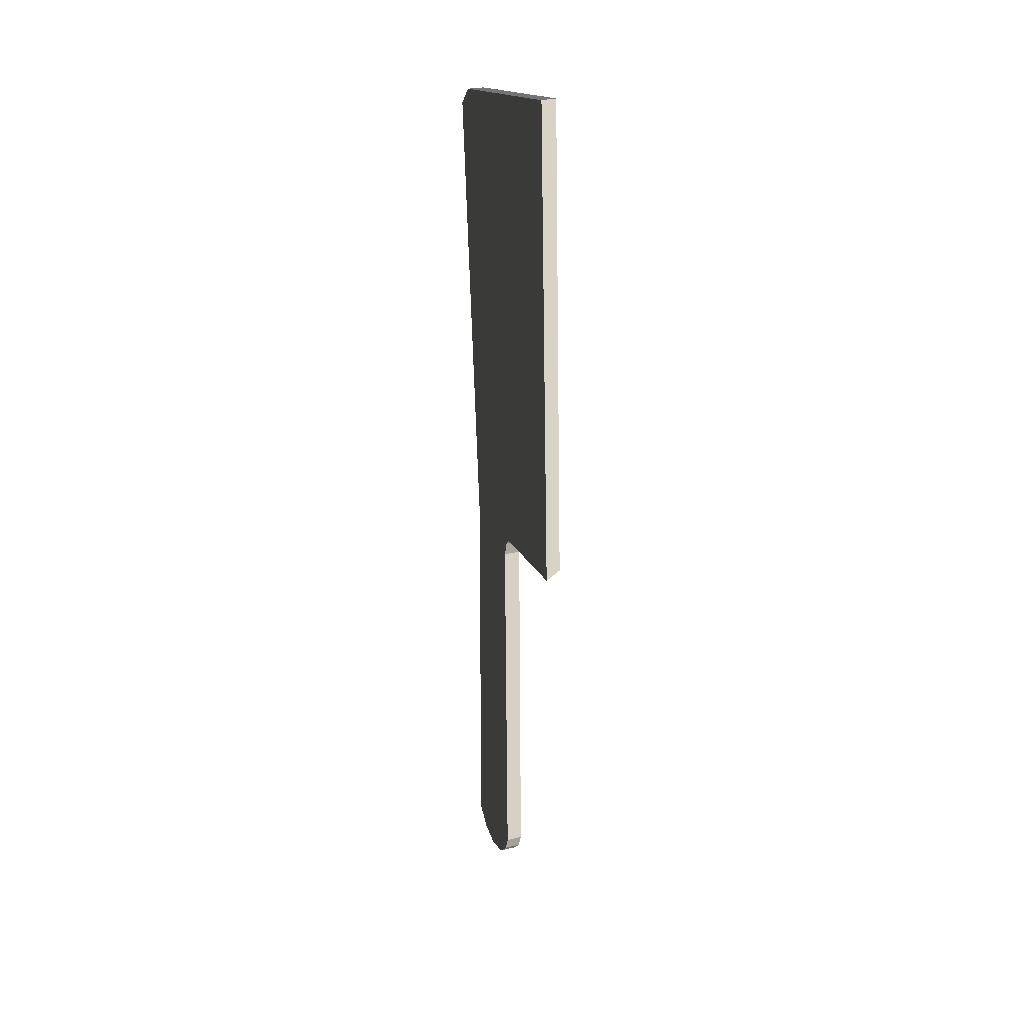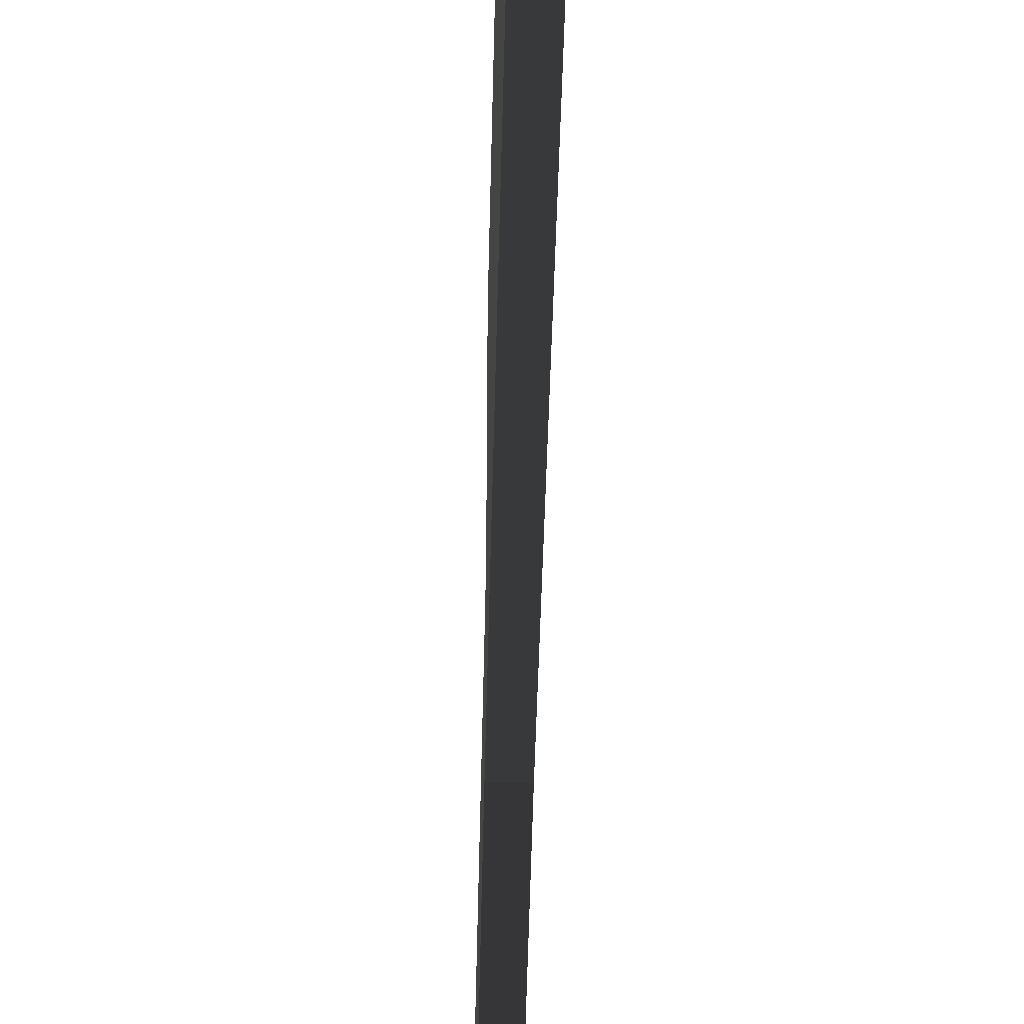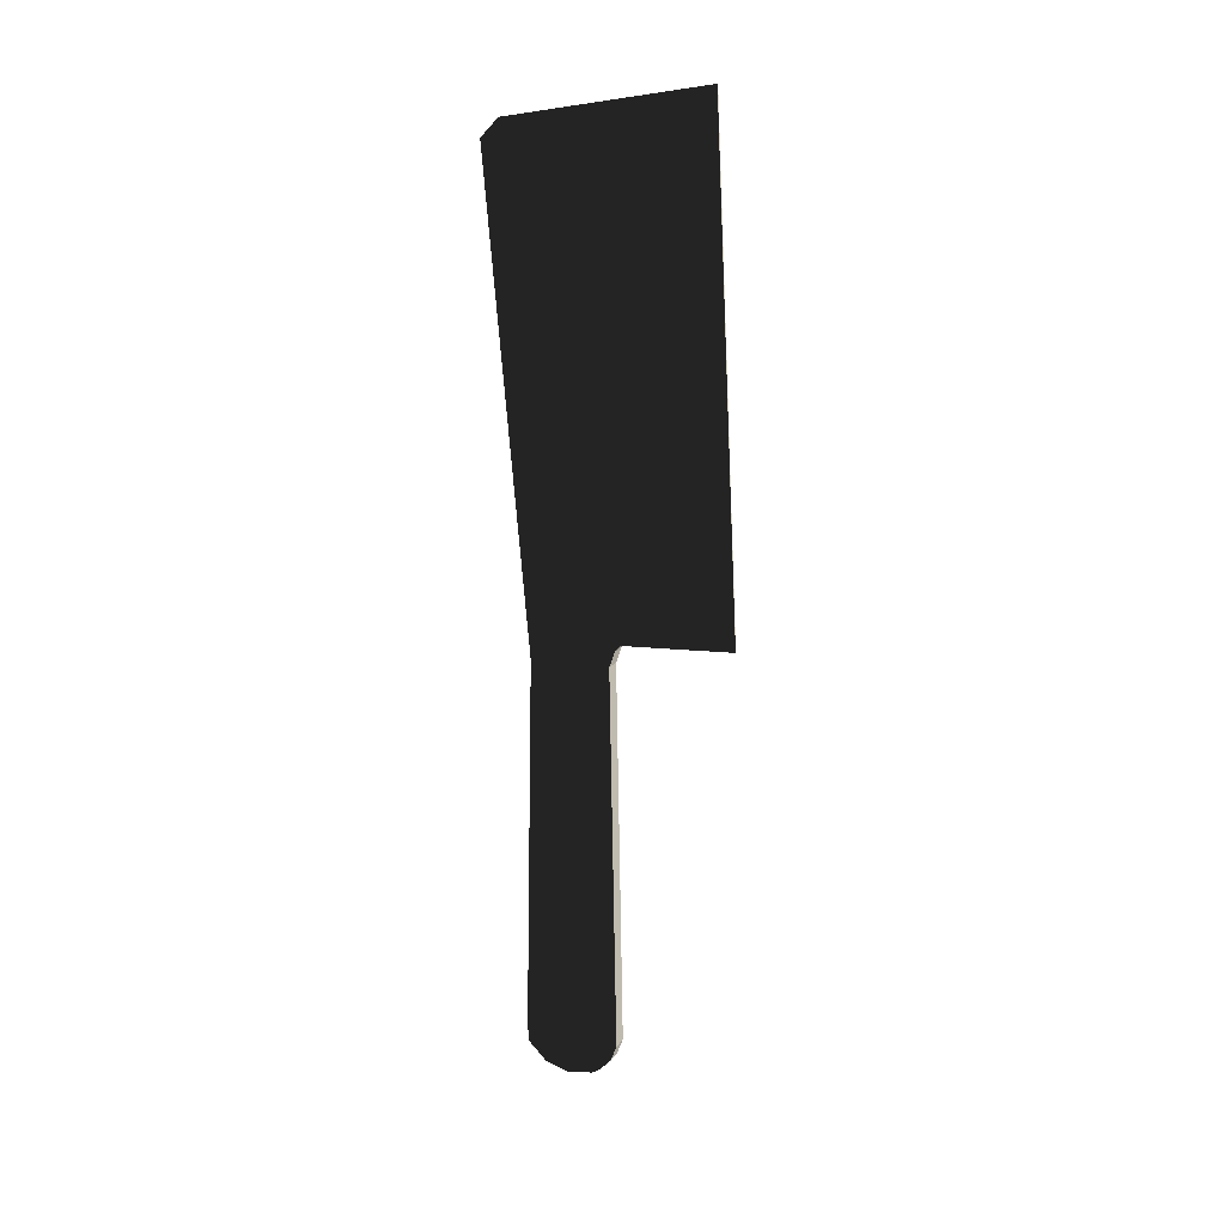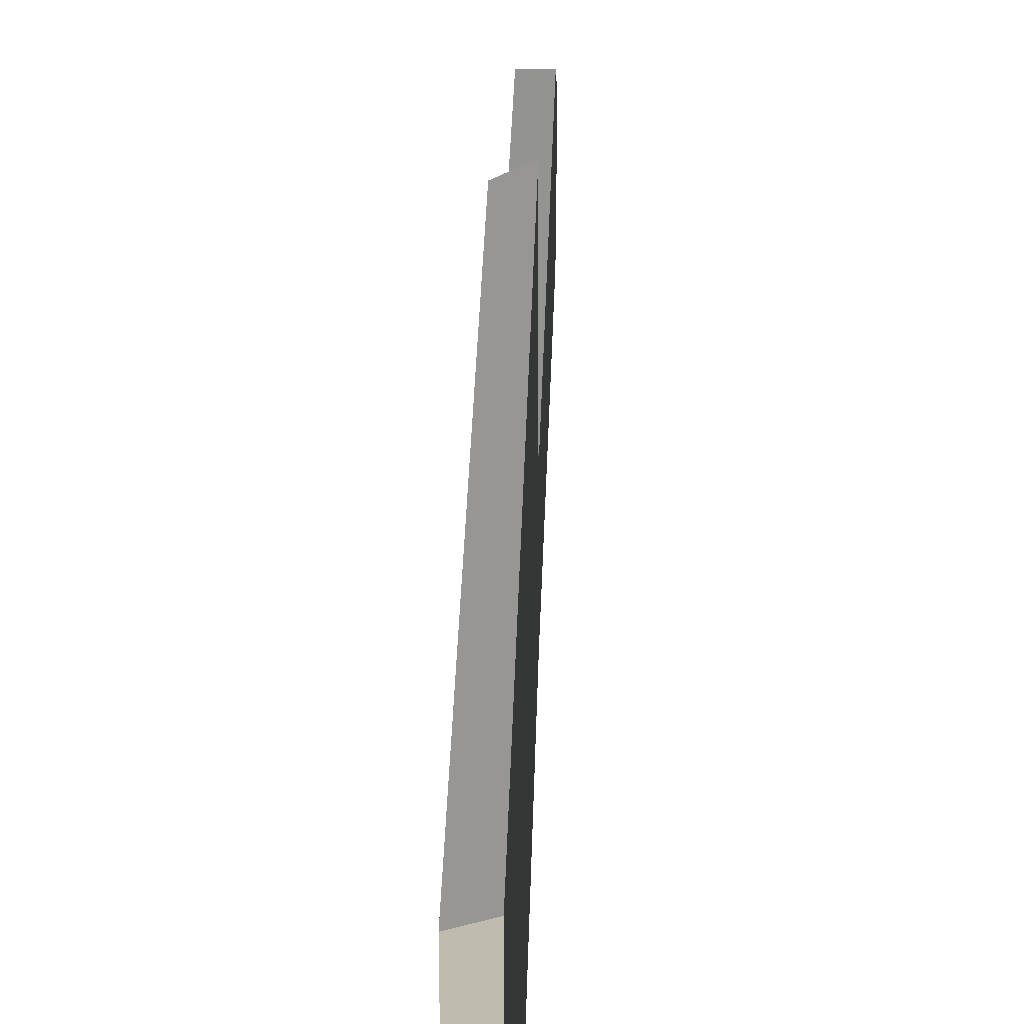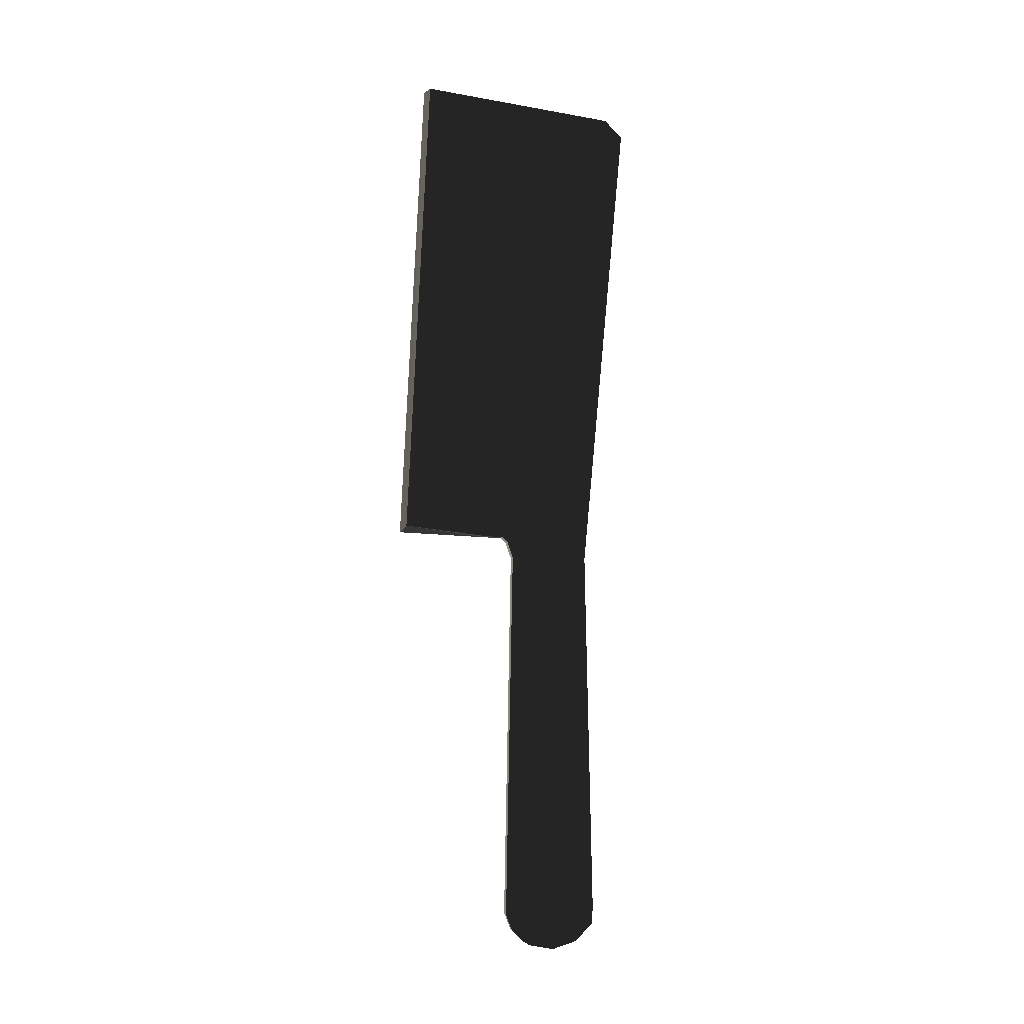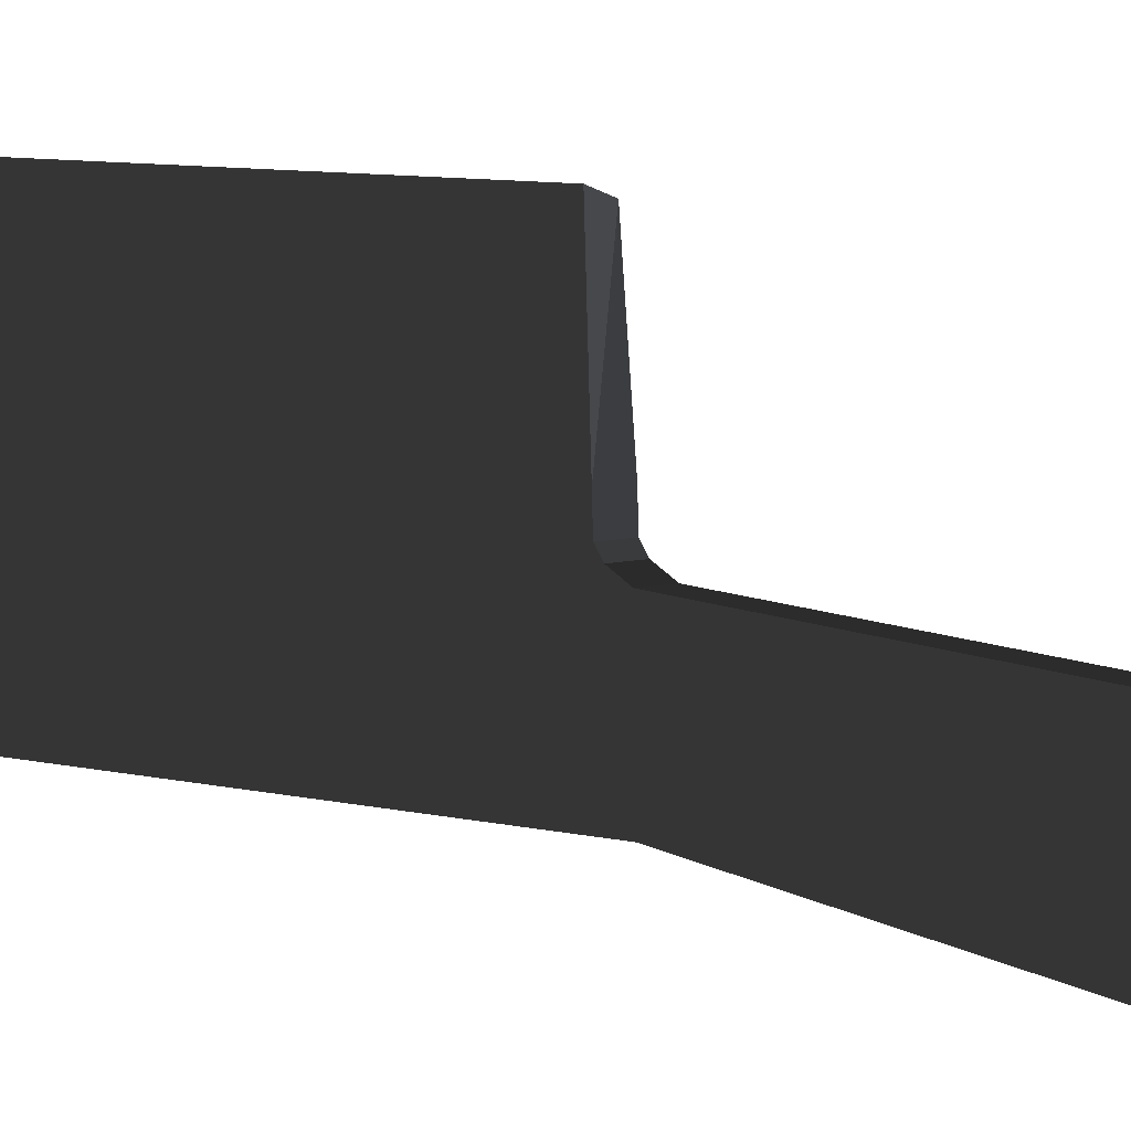
<metadata>
{"format":"obj","ext":"obj","renderer":"f3d","projection":"perspective","resolution":1024,"background":"white","views":[{"elev":25.9,"azim":158.9,"up":"+Z"},{"elev":-41.7,"azim":-1.1,"up":"+Y"},{"elev":15.4,"azim":112.0,"up":"+Z"},{"elev":24.4,"azim":1.3,"up":"+Y"},{"elev":-5.0,"azim":-97.3,"up":"+Z"},{"elev":8.8,"azim":146.4,"up":"+Y"}]}
</metadata>
<code>
v 0.002076 -0.0211 -0.104
v 0.002076 -0.01936 -0.1099
v 0.002076 -0.02083 -0.1084
v 0.002076 -0.01788 -0.1113
v -0.002076 -0.02083 -0.1084
v -0.002076 -0.0211 -0.104
v 0.002076 -0.01643 -0.1128
v -0.002076 -0.01936 -0.1099
v 0.002076 -0.01923 -0.01266
v 0.002076 -0.01444 -0.1134
v -0.002076 -0.01788 -0.1113
v -0.002076 -0.01923 -0.01266
v 0.002076 -0.00846 -0.1143
v 0.002076 -0.01247 -0.1141
v -0.002076 -0.01643 -0.1128
v 0.002076 -0.01049 -0.1147
v 0.002076 -0.006404 -0.1139
v -0.002076 -0.01444 -0.1134
v -0.002076 -0.01049 -0.1147
v 0.002076 -0.00437 -0.1136
v -0.002076 -0.00846 -0.1143
v -0.002076 -0.01247 -0.1141
v -0.002076 -0.006404 -0.1139
v 0.002076 -0.002585 -0.1125
v -0.002076 -0.00437 -0.1136
v 0.002076 0.001609 -0.09323
v 0.002076 5.2e-05 -0.01229
v 0.002076 -0.001111 -0.111
v -0.002076 -0.002585 -0.1125
v 0.002076 0.001796 -0.1036
v -0.002076 0.001609 -0.09323
v -0.002076 5.2e-05 -0.01229
v 0.002076 0.000343 -0.1096
v -0.002076 -0.001111 -0.111
v 0.002076 0.001837 -0.1057
v -0.002076 0.001796 -0.1036
v 0.002076 0.00109 -0.1076
v -0.002076 0.000343 -0.1096
v -0.002076 0.001837 -0.1057
v -0.002076 0.00109 -0.1076
v 0.002076 -0.02982 0.1031
v 0.002076 -0.02542 0.1075
v 0.002076 0.02388 0.1147
v 0.002076 0.000737 -0.01034
v 0.002076 0.02982 -0.005564
v 0.002076 0.001401 -0.008366
v 0.002076 0.007027 -0.006705
v 0.002076 0.002875 -0.006892
v -0.002076 -0.02982 0.1031
v -0.002076 0.001401 -0.008366
v -0.002076 0.002875 -0.006892
v -0.002076 -0.02542 0.1075
v -0.002076 0.007027 -0.006705
v -0.002076 0.000737 -0.01034
v -0.002076 0.02258 0.1145
v -0.002076 0.02837 -0.004111
g mesh1_mesh1-geometry
f 1 2 3
f 2 1 4
f 3 5 2
f 1 6 3
f 4 1 7
f 2 8 4
f 8 2 5
f 5 3 6
f 1 9 6
f 7 1 10
f 4 11 7
f 11 4 8
f 12 6 9
f 13 1 9
f 10 1 14
f 7 15 10
f 15 7 11
f 16 1 13
f 13 9 17
f 14 1 16
f 10 18 14
f 18 10 15
f 16 19 13
f 17 9 20
f 13 21 17
f 14 22 16
f 22 14 18
f 21 13 19
f 23 17 21
f 19 16 22
f 20 9 24
f 17 23 20
f 25 20 23
f 26 9 27
f 24 9 28
f 20 25 24
f 29 24 25
f 30 9 26
f 26 31 27
f 32 27 31
f 28 9 33
f 28 24 34
f 29 34 24
f 35 9 30
f 30 36 26
f 31 26 36
f 33 9 37
f 33 28 38
f 34 38 28
f 37 9 35
f 35 39 30
f 36 30 39
f 37 33 40
f 38 40 33
f 35 37 39
f 40 39 37
g mesh1_mesh1-geometry
f 3 2 1
f 4 1 2
f 7 1 4
f 10 1 7
f 9 1 13
f 14 1 10
f 13 1 16
f 17 9 13
f 16 1 14
f 20 9 17
f 9 27 41
f 24 9 20
f 42 41 43
f 44 41 27
f 27 9 26
f 28 9 24
f 43 41 45
f 46 41 44
f 26 9 30
f 33 9 28
f 45 41 47
f 48 41 46
f 30 9 35
f 37 9 33
f 47 41 48
f 35 9 37
g mesh1_mesh1-geometry
f 2 5 3
f 3 6 1
f 4 8 2
f 5 2 8
f 6 3 5
f 6 9 1
f 7 11 4
f 8 4 11
f 6 8 5
f 5 8 6
f 9 6 12
f 10 15 7
f 11 7 15
f 8 6 11
f 11 6 8
f 21 6 12
f 12 6 21
f 49 9 12
f 14 18 10
f 15 10 18
f 11 6 15
f 15 6 11
f 19 6 21
f 21 6 19
f 21 12 23
f 23 12 21
f 9 49 41
f 49 50 12
f 12 50 49
f 13 19 16
f 17 21 13
f 16 22 14
f 18 14 22
f 15 6 18
f 18 6 15
f 22 6 19
f 19 6 22
f 19 13 21
f 23 12 25
f 25 12 23
f 21 17 23
f 49 42 41
f 41 27 9
f 50 49 51
f 51 49 50
f 32 12 50
f 50 12 32
f 22 16 19
f 20 23 17
f 18 6 22
f 22 6 18
f 25 12 29
f 29 12 25
f 23 20 25
f 42 49 52
f 43 41 42
f 27 41 44
f 51 49 53
f 53 49 51
f 46 51 50
f 31 12 32
f 32 12 31
f 32 50 54
f 54 50 32
f 24 25 20
f 29 12 34
f 34 12 29
f 25 24 29
f 55 49 52
f 52 49 55
f 52 43 42
f 45 41 43
f 44 41 46
f 44 32 27
f 27 31 26
f 53 49 56
f 56 49 53
f 48 53 51
f 51 46 48
f 54 46 50
f 36 12 31
f 31 12 36
f 31 27 32
f 32 44 54
f 34 24 28
f 34 12 38
f 38 12 34
f 24 34 29
f 56 49 55
f 55 49 56
f 43 52 55
f 47 41 45
f 43 56 45
f 46 41 48
f 46 54 44
f 26 36 30
f 36 26 31
f 47 56 53
f 53 48 47
f 39 12 36
f 36 12 39
f 38 28 33
f 28 38 34
f 38 12 40
f 40 12 38
f 55 56 43
f 48 41 47
f 45 56 47
f 30 39 35
f 39 30 36
f 40 12 39
f 39 12 40
f 40 33 37
f 33 40 38
f 39 37 35
f 37 39 40
g mesh1_mesh1-geometry
f 12 9 49
f 41 49 9
f 50 51 46
f 27 32 44
f 51 53 48
f 48 46 51
f 50 46 54
f 54 44 32
f 45 56 43
f 44 54 46
f 53 56 47
f 47 48 53
f 43 56 55
f 47 56 45
g mesh1_mesh1-geometry
f 41 42 49
f 52 49 42
f 42 43 52
f 55 52 43
g mesh2_mesh2-geometry
l 50 12
l 50 54
l 54 32
g mesh3_mesh3-geometry
l 56 53

</code>
